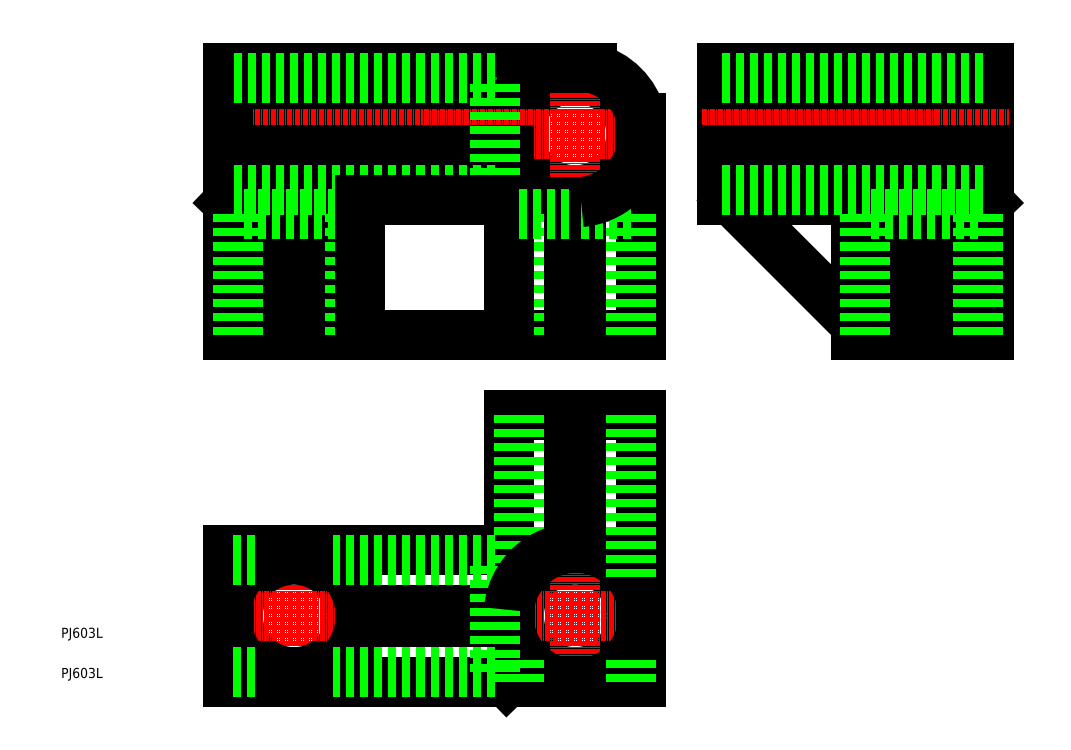
<metadata>
{"format":"dxf","ext":"dxf","renderer":"ezdxf+matplotlib","layout":"modelspace","background":"white","min_lineweight":24,"dpi":150}
</metadata>
<code>
0
SECTION
2
ENTITIES
0
TEXT
8
0
10
3.457e-08
20
11.05
30
0
40
2.5
1
PJ603L
0
TEXT
8
0
10
3.457e-08
20
1.046
30
0
40
2.5
1
PJ603L
0
LINE
8
0
10
231
20
119.5
30
0
11
218.6
21
132.4
31
0
0
LINE
8
0
10
210.4
20
132.4
30
0
11
198
21
120
31
0
0
LINE
8
0
10
164.5
20
140.6
30
0
11
231
21
140.6
31
0
0
LINE
8
0
10
167
20
120
30
0
11
198
21
89
31
0
0
LINE
8
0
10
198
20
86.5
30
0
11
198
21
120
31
0
0
LINE
8
0
10
164.5
20
120
30
0
11
198
21
120
31
0
0
LINE
8
0
10
231
20
153
30
0
11
164.5
21
153
31
0
0
LINE
8
0
10
231
20
86.5
30
0
11
231
21
153
31
0
0
LINE
8
0
10
198
20
86.5
30
0
11
231
21
86.5
31
0
0
LINE
8
0
10
164.5
20
120
30
0
11
164.5
21
153
31
0
0
LINE
8
0
10
41.5
20
119.5
30
0
11
53.91
21
132.4
31
0
0
ARC
8
0
10
128
20
136.5
30
0
40
17
50
103.9
51
264.9
0
CIRCLE
8
0
10
128
20
136.5
30
0
40
14
0
LINE
8
0
10
111.5
20
140.6
30
0
11
41.5
21
140.6
31
0
0
LINE
8
0
10
111
20
1.746e-07
30
0
11
115.8
21
4.66
31
0
0
LINE
8
0
10
111.5
20
33
30
0
11
115.8
21
28.34
31
0
0
LINE
8
CENTER
10
159.5
20
136.5
30
0
11
236
21
136.5
31
0
0
LINE
8
CENTER
10
214.5
20
81.5
30
0
11
214.5
21
136.5
31
0
0
LINE
8
0
10
74.5
20
120
30
0
11
62.09
21
132.4
31
0
0
LINE
8
0
10
116
20
124.5
30
0
11
111.5
21
120
31
0
0
LINE
8
CENTER
10
149.5
20
136.5
30
0
11
36.5
21
136.5
31
0
0
LINE
8
CENTER
10
58
20
81.5
30
0
11
58
21
136.5
31
0
0
LINE
8
CENTER
10
58
20
-5
30
0
11
58
21
38
31
0
0
CIRCLE
8
0
10
58
20
16.5
30
0
40
14
0
CIRCLE
8
0
10
128
20
16.5
30
0
40
14
0
LINE
8
CENTER
10
128
20
81.5
30
0
11
128
21
158
31
0
0
LINE
8
CENTER
10
36.5
20
16.5
30
0
11
149.5
21
16.5
31
0
0
LINE
8
CENTER
10
128
20
-5
30
0
11
128
21
71.5
31
0
0
LINE
8
0
10
62.09
20
86.5
30
0
11
62.09
21
132.4
31
0
0
LINE
8
0
10
62.09
20
132.4
30
0
11
111.5
21
132.4
31
0
0
LINE
8
0
10
144.5
20
1.746e-07
30
0
11
41.5
21
1.746e-07
31
0
0
LINE
8
0
10
41.5
20
1.746e-07
30
0
11
41.5
21
33
31
0
0
LINE
8
0
10
41.5
20
33
30
0
11
111.5
21
33
31
0
0
LINE
8
0
10
111.5
20
33
30
0
11
111.5
21
66.5
31
0
0
LINE
8
0
10
111.5
20
66.5
30
0
11
144.5
21
66.5
31
0
0
LINE
8
0
10
144.5
20
66.5
30
0
11
144.5
21
1.746e-07
31
0
0
LINE
8
0
10
144.5
20
20.59
30
0
11
144.5
21
12.41
31
0
0
ARC
8
0
10
128
20
16.5
30
0
40
17
50
283.9
51
346.1
0
LINE
8
0
10
132.1
20
1.746e-07
30
0
11
123.9
21
1.746e-07
31
0
0
ARC
8
0
10
128.4
20
16.5
30
0
40
17
50
185.1
51
256.1
0
LINE
8
0
10
111.5
20
15
30
0
11
74.5
21
15
31
0
0
ARC
8
0
10
57.56
20
16.5
30
0
40
17
50
283.9
51
354.9
0
LINE
8
0
10
62.09
20
1.746e-07
30
0
11
53.91
21
1.746e-07
31
0
0
ARC
8
0
10
58
20
16.5
30
0
40
17
50
193.9
51
256.1
0
LINE
8
0
10
41.5
20
12.41
30
0
11
41.5
21
20.59
31
0
0
ARC
8
0
10
58
20
16.5
30
0
40
17
50
103.9
51
166.1
0
LINE
8
0
10
53.91
20
33
30
0
11
62.09
21
33
31
0
0
ARC
8
0
10
57.56
20
16.5
30
0
40
17
50
5.062
51
76.07
0
LINE
8
0
10
74.5
20
18
30
0
11
111.5
21
18
31
0
0
ARC
8
0
10
128
20
16.5
30
0
40
17
50
13.93
51
84.94
0
LINE
8
0
10
41.5
20
153
30
0
11
132.1
21
153
31
0
0
ARC
8
0
10
128
20
136.5
30
0
40
17
50
13.93
51
76.07
0
LINE
8
0
10
144.5
20
140.6
30
0
11
144.5
21
86.5
31
0
0
LINE
8
0
10
144.5
20
86.5
30
0
11
41.5
21
86.5
31
0
0
LINE
8
0
10
41.5
20
86.5
30
0
11
41.5
21
153
31
0
0
LINE
8
0
10
53.91
20
86.5
30
0
11
53.91
21
132.4
31
0
0
LINE
8
0
10
53.91
20
132.4
30
0
11
41.5
21
132.4
31
0
0
LINE
8
0
10
126.5
20
33.39
30
0
11
126.5
21
64
31
0
0
LINE
8
0
10
126.5
20
64
30
0
11
129.5
21
64
31
0
0
LINE
8
0
10
129.5
20
64
30
0
11
129.5
21
33.43
31
0
0
LINE
8
0
10
164.5
20
132.4
30
0
11
210.4
21
132.4
31
0
0
LINE
8
0
10
210.4
20
132.4
30
0
11
210.4
21
86.5
31
0
0
LINE
8
0
10
126.5
20
119.6
30
0
11
126.5
21
89
31
0
0
LINE
8
0
10
126.5
20
89
30
0
11
129.5
21
89
31
0
0
LINE
8
0
10
129.5
20
89
30
0
11
129.5
21
119.6
31
0
0
LINE
8
0
10
231
20
132.4
30
0
11
218.6
21
132.4
31
0
0
LINE
8
0
10
218.6
20
132.4
30
0
11
218.6
21
86.5
31
0
0
LINE
8
0
10
142
20
116.5
30
0
11
129.5
21
116.5
31
0
0
LINE
8
0
10
114
20
86.5
30
0
11
114
21
116.5
31
0
0
LINE
8
0
10
114
20
86.5
30
0
11
114
21
116.5
31
0
0
LINE
8
0
10
142
20
86.5
30
0
11
142
21
116.5
31
0
0
LINE
8
0
10
44
20
86.5
30
0
11
44
21
116.5
31
0
0
LINE
8
0
10
72
20
86.5
30
0
11
72
21
116.5
31
0
0
LINE
8
0
10
72
20
116.5
30
0
11
44
21
116.5
31
0
0
LINE
8
0
10
108
20
122.5
30
0
11
108
21
150.5
31
0
0
LINE
8
0
10
108
20
150.5
30
0
11
41.5
21
150.5
31
0
0
LINE
8
0
10
108
20
122.5
30
0
11
41.5
21
122.5
31
0
0
LINE
8
0
10
108
20
2.5
30
0
11
67.64
21
2.5
31
0
0
LINE
8
0
10
108
20
30.5
30
0
11
67.64
21
30.5
31
0
0
LINE
8
0
10
108
20
2.5
30
0
11
108
21
30.5
31
0
0
LINE
8
0
10
142
20
1.746e-07
30
0
11
142
21
6.856
31
0
0
LINE
8
0
10
114
20
1.746e-07
30
0
11
114
21
6.856
31
0
0
LINE
8
0
10
228.2
20
86.5
30
0
11
228.2
21
116.5
31
0
0
LINE
8
0
10
200.2
20
86.5
30
0
11
200.2
21
116.5
31
0
0
LINE
8
0
10
200.2
20
86.5
30
0
11
200.2
21
116.5
31
0
0
LINE
8
0
10
228.2
20
116.5
30
0
11
200.2
21
116.5
31
0
0
LINE
8
0
10
48.35
20
30.5
30
0
11
41.5
21
30.5
31
0
0
LINE
8
0
10
48.35
20
2.5
30
0
11
41.5
21
2.5
31
0
0
LINE
8
0
10
114
20
26.14
30
0
11
114
21
66.5
31
0
0
LINE
8
0
10
142
20
26.14
30
0
11
142
21
66.5
31
0
0
LINE
8
0
10
74.5
20
86.5
30
0
11
74.5
21
120
31
0
0
LINE
8
0
10
111.5
20
86.5
30
0
11
111.5
21
120
31
0
0
LINE
8
0
10
111.5
20
120
30
0
11
74.5
21
120
31
0
0
ARC
8
0
10
128.4
20
16.5
30
0
40
17
50
96.53
51
174.9
0
ARC
8
0
10
128
20
136.5
30
0
40
17
50
275.1
51
346.1
0
LINE
8
0
10
126.5
20
116.5
30
0
11
114
21
116.5
31
0
0
LINE
8
0
10
164.5
20
150.5
30
0
11
231
21
150.5
31
0
0
LINE
8
0
10
164.5
20
122.5
30
0
11
231
21
122.5
31
0
0
ENDSEC
0
EOF

</code>
